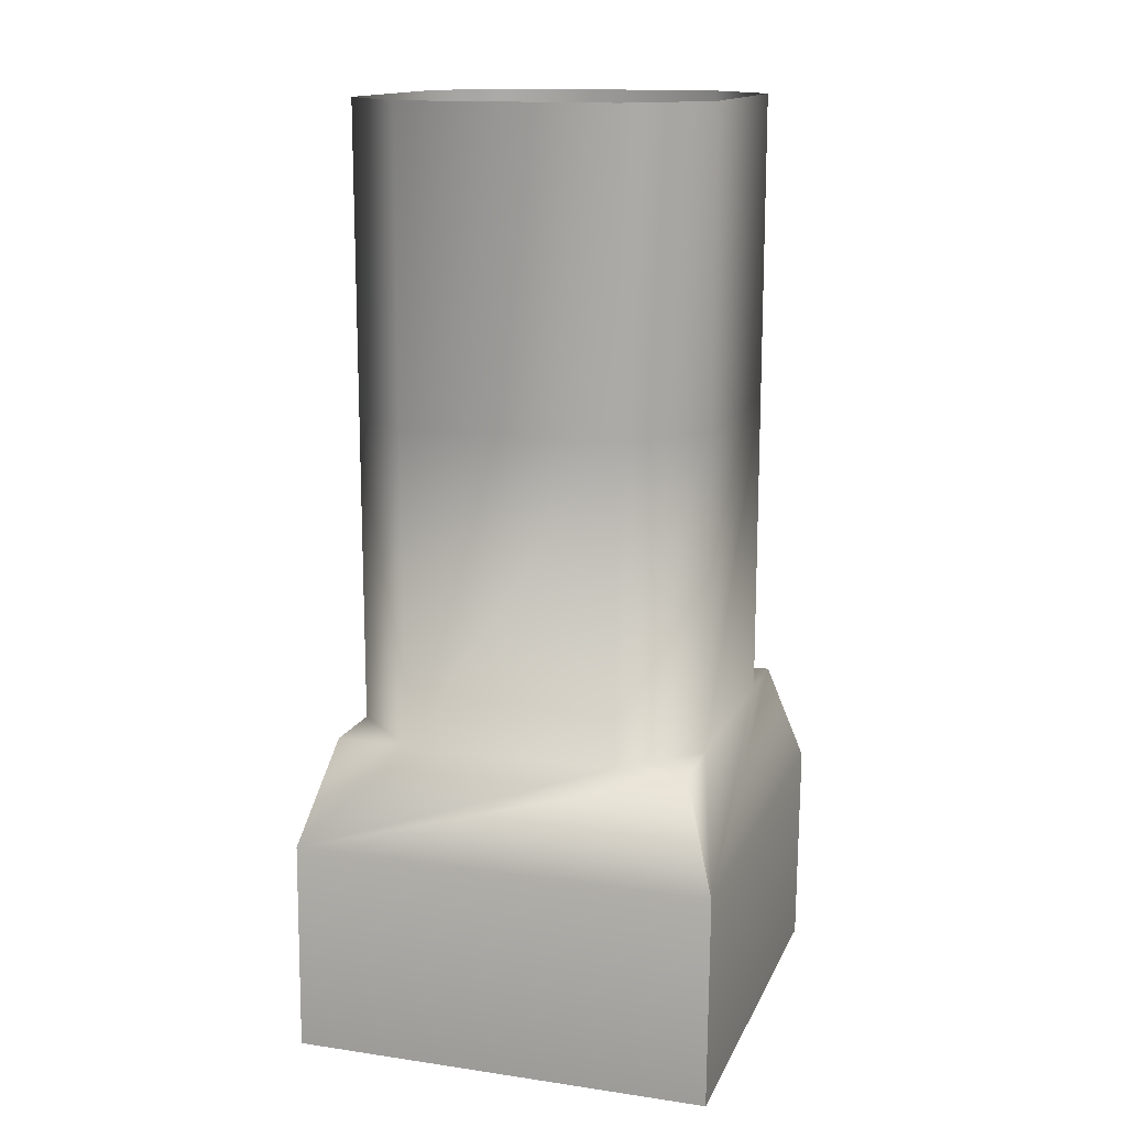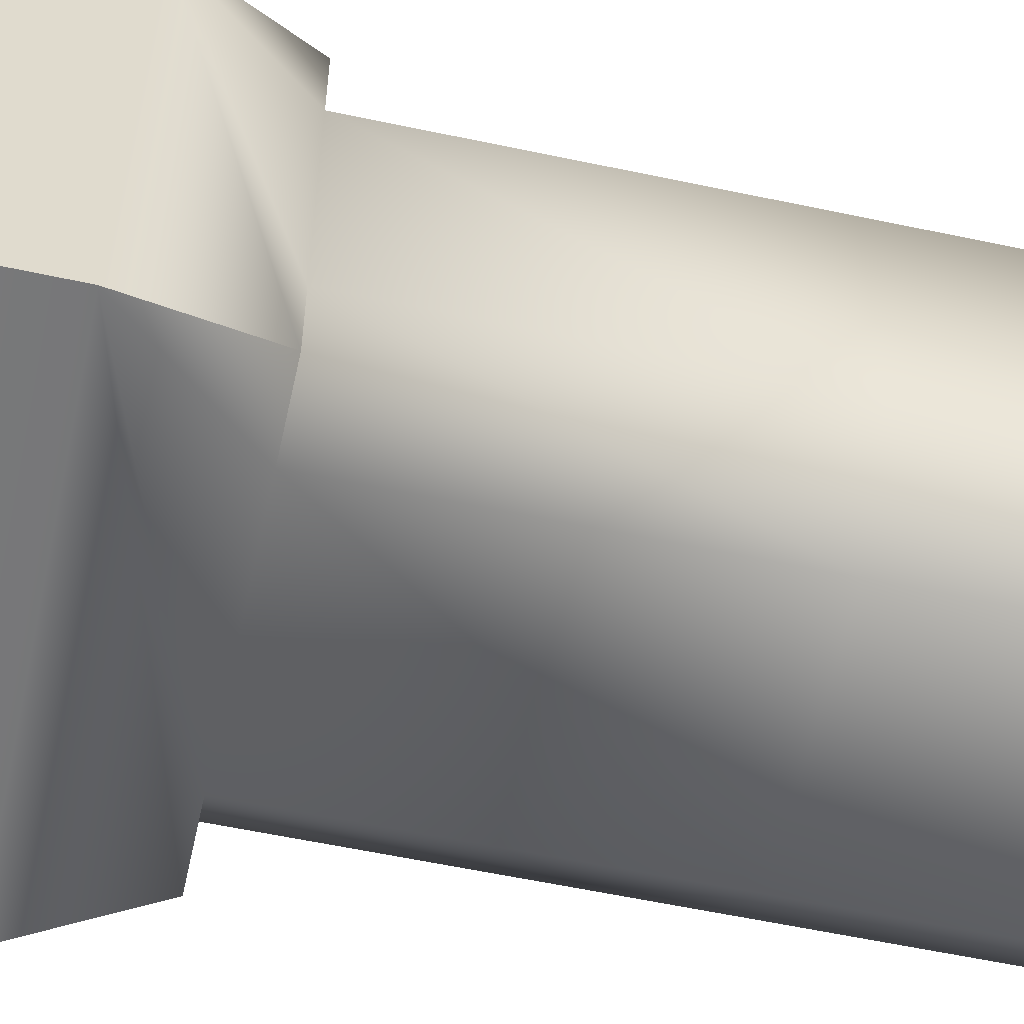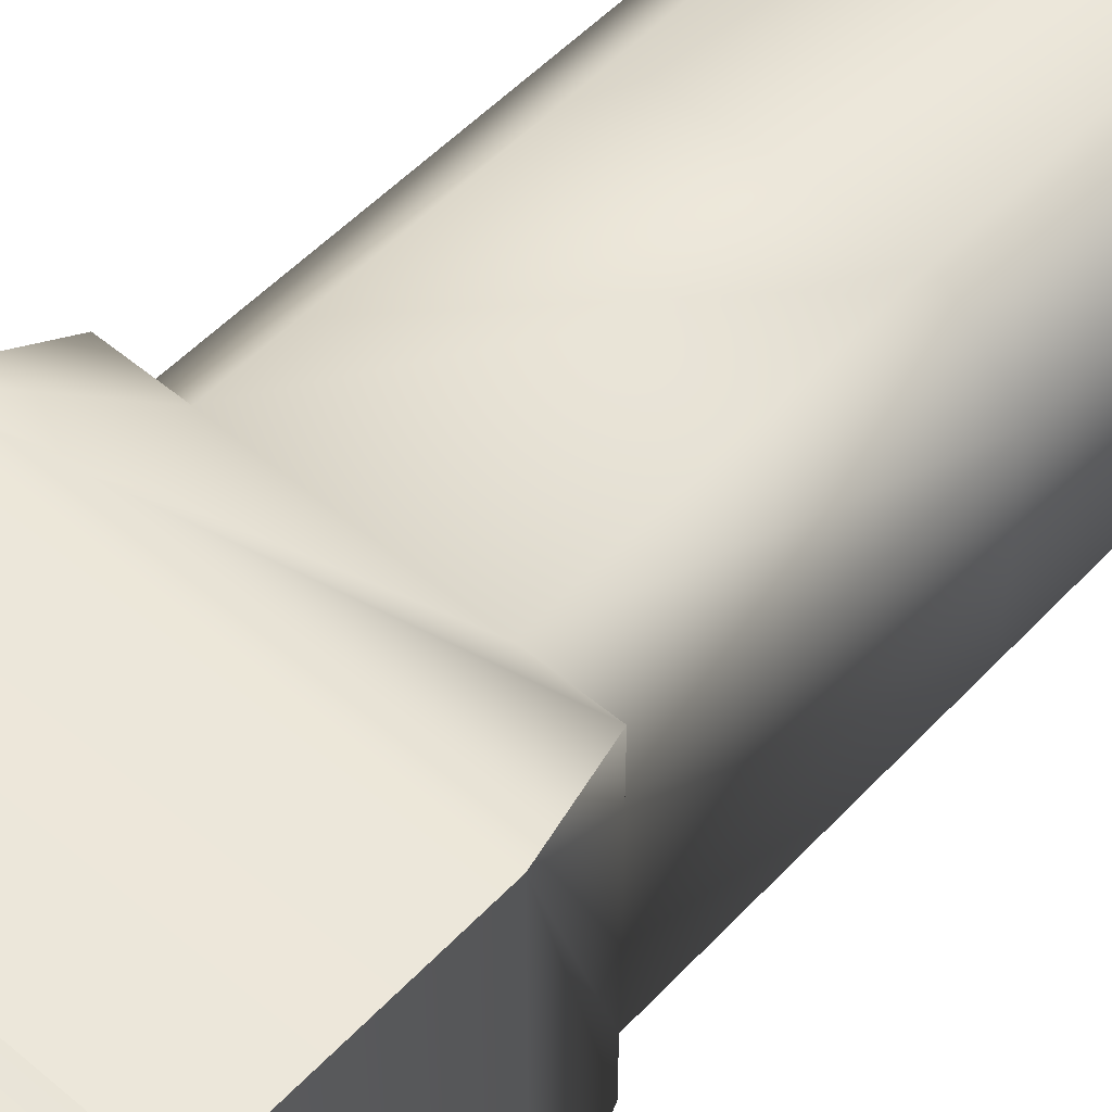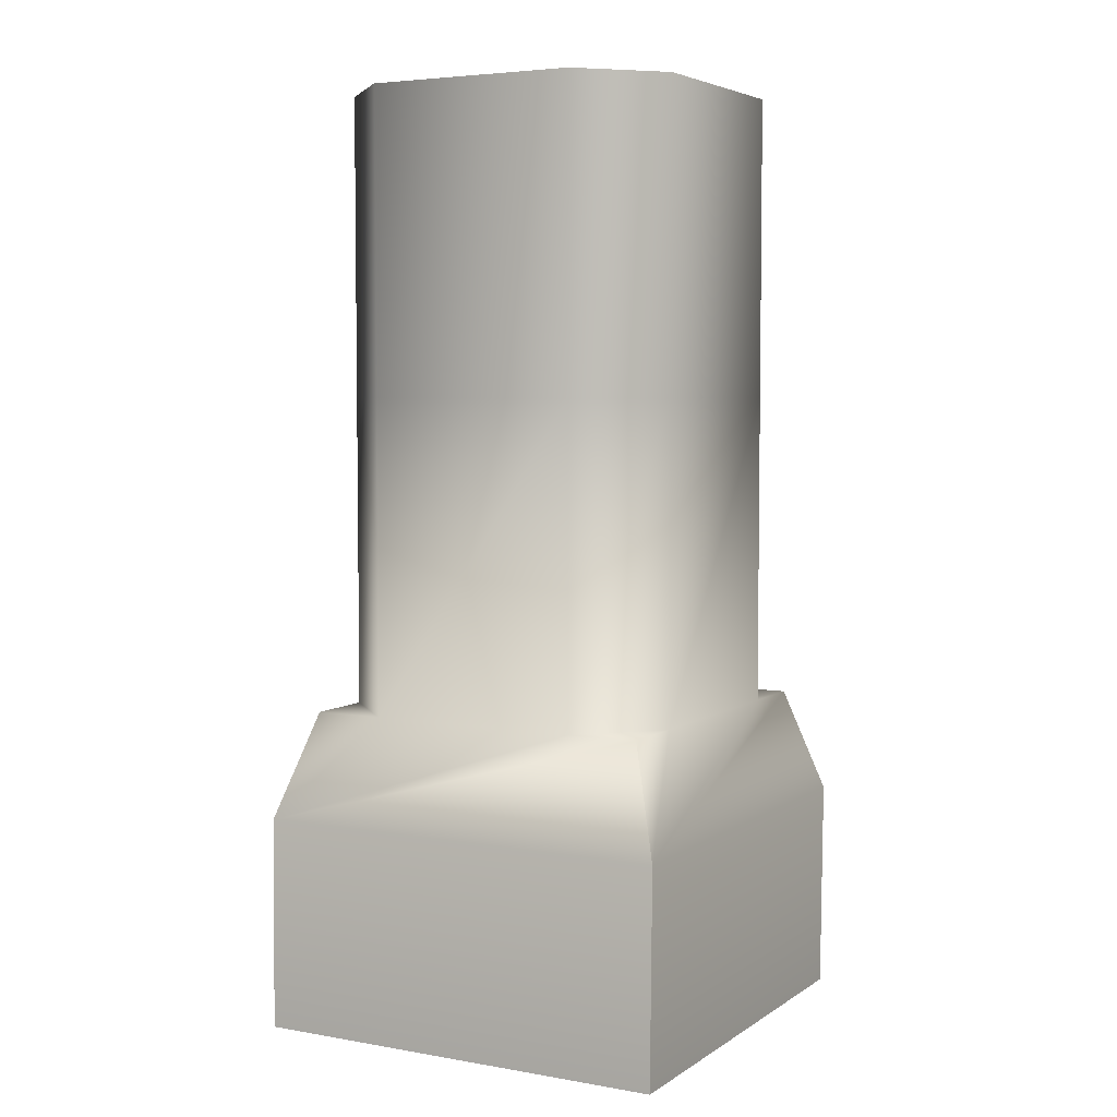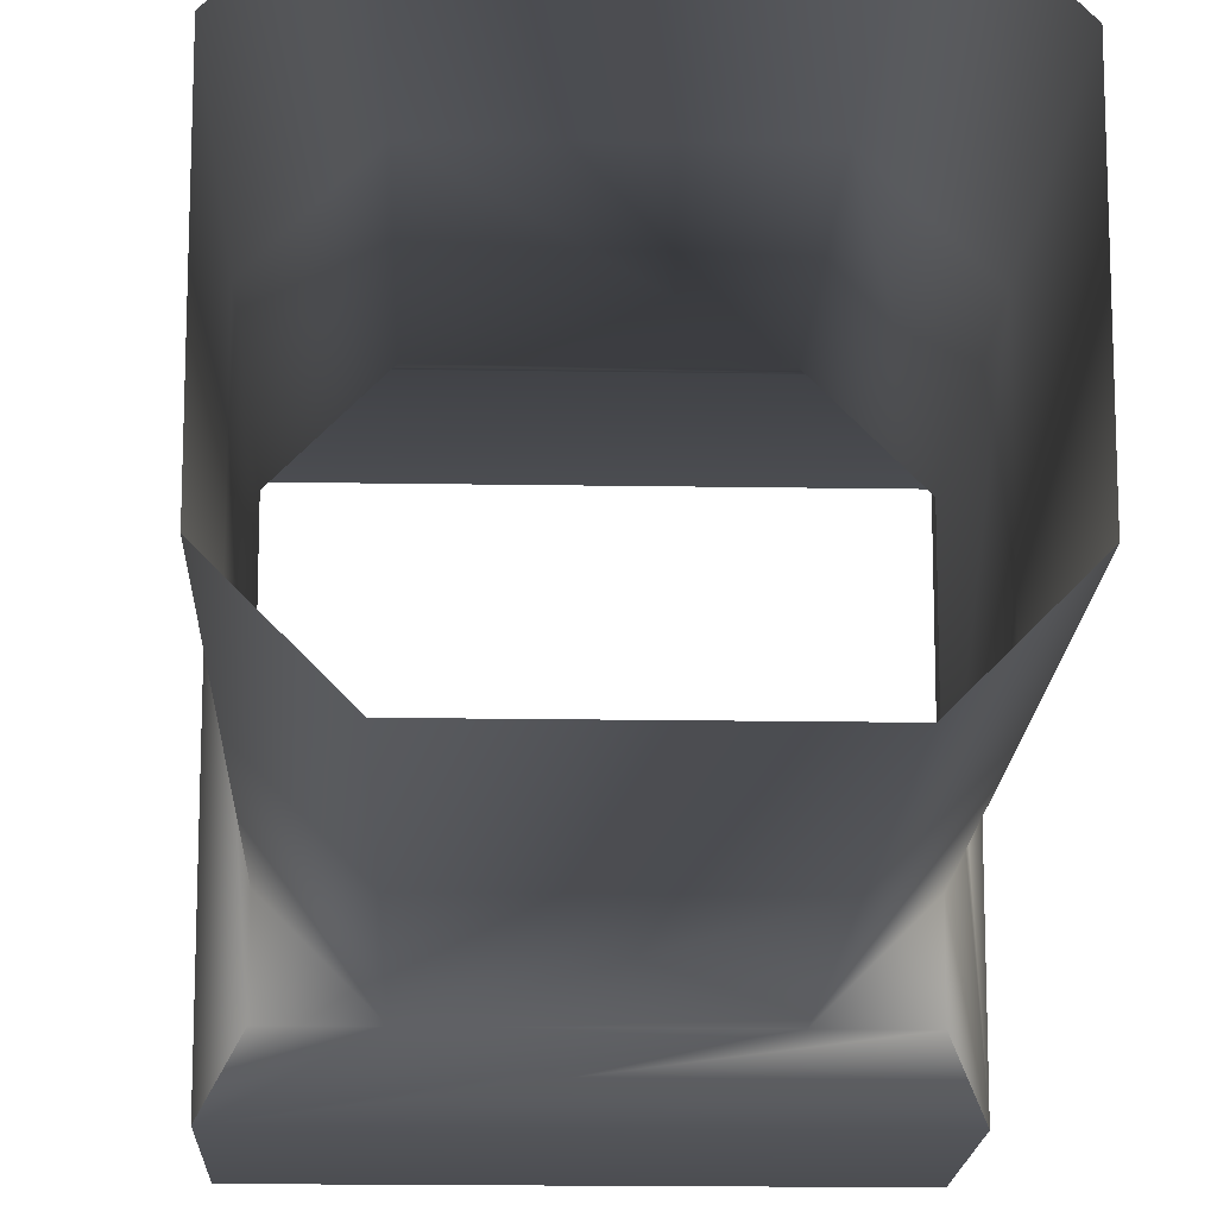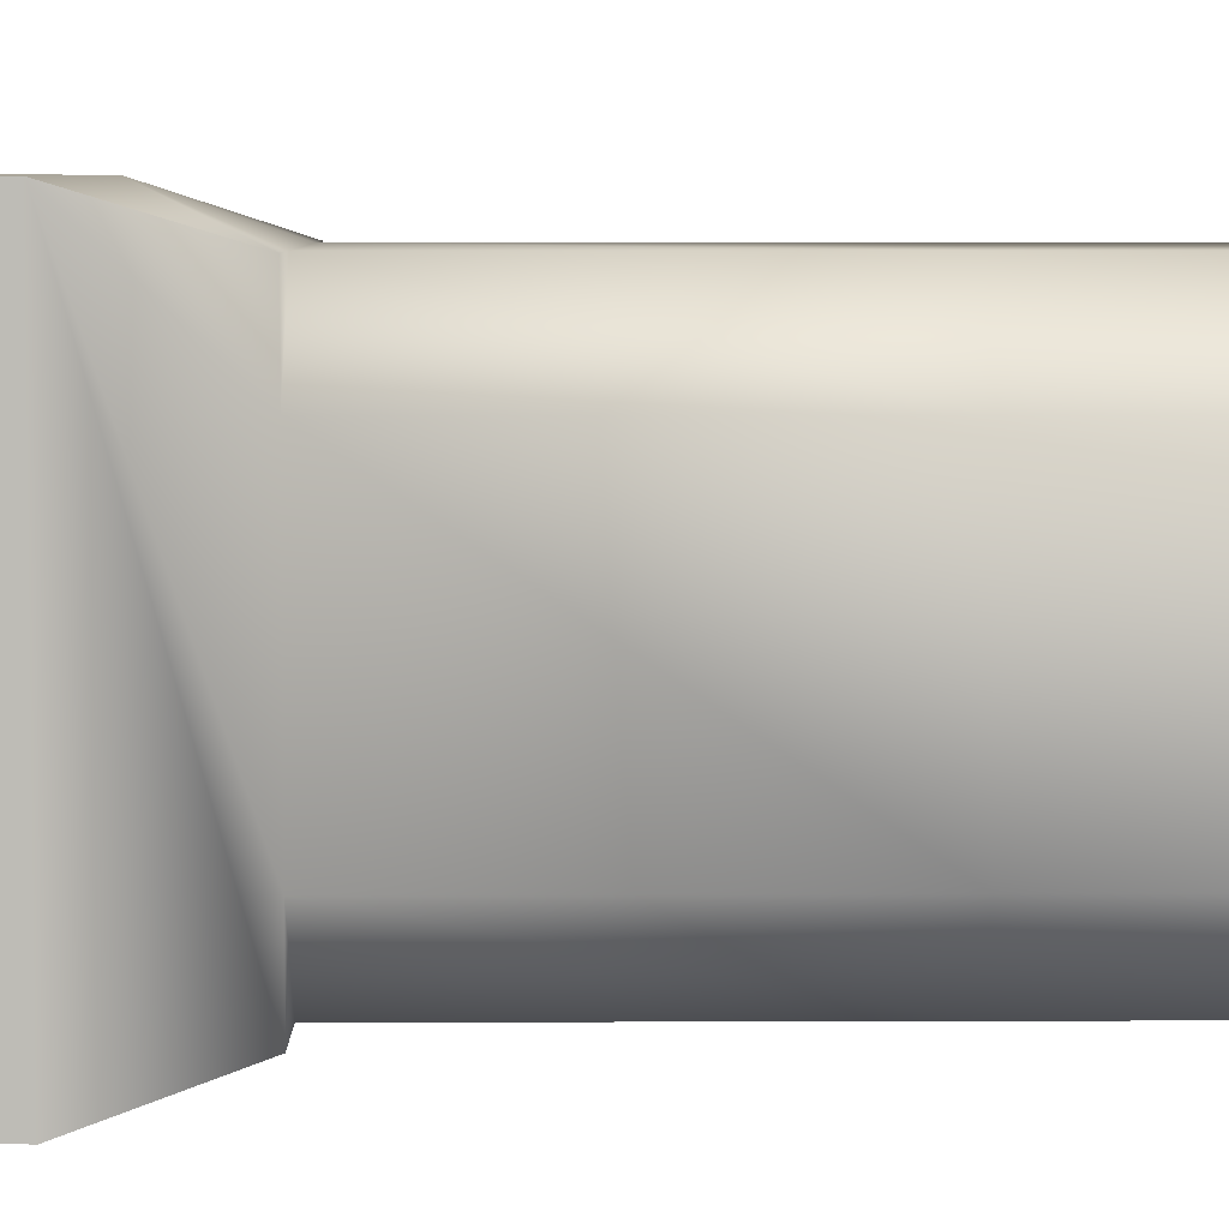
<metadata>
{"format":"obj","ext":"obj","renderer":"f3d","projection":"perspective","resolution":1024,"background":"white","views":[{"elev":14.5,"azim":107.7,"up":"+Y"},{"elev":-58.5,"azim":77.6,"up":"+Z"},{"elev":53.3,"azim":41.9,"up":"+Z"},{"elev":4.8,"azim":118.6,"up":"+Y"},{"elev":-16.1,"azim":178.0,"up":"+Z"},{"elev":5.7,"azim":89.3,"up":"+Z"}]}
</metadata>
<code>
g Object219
v -1.107e+04 -1339 1.3e+04
v -1.107e+04 -1339 1.318e+04
v -1.107e+04 -1249 1.317e+04
v -1.107e+04 -1249 1.3e+04
v -1.107e+04 -1339 1.318e+04
v -1.089e+04 -1339 1.318e+04
v -1.089e+04 -1249 1.317e+04
v -1.107e+04 -1249 1.317e+04
v -1.089e+04 -1339 1.318e+04
v -1.089e+04 -1339 1.3e+04
v -1.089e+04 -1249 1.3e+04
v -1.089e+04 -1249 1.317e+04
v -1.089e+04 -1339 1.3e+04
v -1.107e+04 -1339 1.3e+04
v -1.107e+04 -1249 1.3e+04
v -1.089e+04 -1249 1.3e+04
f 3 1 2
f 1 3 4
f 7 5 6
f 5 7 8
f 11 9 10
f 9 11 12
f 15 13 14
f 13 15 16
v -1.089e+04 -1249 1.3e+04
v -1.107e+04 -1249 1.3e+04
v -1.106e+04 -1204 1.301e+04
v -1.103e+04 -1204 1.301e+04
v -1.094e+04 -1204 1.301e+04
v -1.091e+04 -1204 1.301e+04
v -1.091e+04 -1204 1.313e+04
v -1.091e+04 -1204 1.316e+04
v -1.089e+04 -1249 1.317e+04
v -1.091e+04 -1204 1.304e+04
v -1.091e+04 -1204 1.301e+04
v -1.089e+04 -1249 1.3e+04
v -1.103e+04 -1204 1.316e+04
v -1.106e+04 -1204 1.316e+04
v -1.107e+04 -1249 1.317e+04
v -1.094e+04 -1204 1.316e+04
v -1.091e+04 -1204 1.316e+04
v -1.089e+04 -1249 1.317e+04
v -1.106e+04 -1204 1.304e+04
v -1.106e+04 -1204 1.301e+04
v -1.107e+04 -1249 1.3e+04
v -1.106e+04 -1204 1.313e+04
v -1.106e+04 -1204 1.316e+04
v -1.107e+04 -1249 1.317e+04
f 28 27 25
f 25 23 24
f 23 25 26
f 27 26 25
f 19 17 18
f 17 19 20
f 21 17 20
f 17 21 22
f 31 29 30
f 29 31 32
f 33 32 31
f 34 33 31
f 37 35 36
f 35 37 38
f 39 38 37
f 40 39 37
v -1.103e+04 -1204 1.301e+04
v -1.106e+04 -1204 1.301e+04
v -1.106e+04 -1204 1.304e+04
v -1.094e+04 -1204 1.316e+04
v -1.091e+04 -1204 1.316e+04
v -1.091e+04 -1204 1.313e+04
v -1.091e+04 -1204 1.304e+04
v -1.091e+04 -1204 1.301e+04
v -1.094e+04 -1204 1.301e+04
v -1.106e+04 -1204 1.313e+04
v -1.106e+04 -1204 1.316e+04
v -1.103e+04 -1204 1.316e+04
f 41 42 43
f 44 45 46
f 47 48 49
f 50 51 52
v -1.106e+04 -1070 1.304e+04
v -1.103e+04 -1070 1.301e+04
v -1.103e+04 -1204 1.301e+04
v -1.106e+04 -1204 1.304e+04
v -1.094e+04 -1204 1.316e+04
v -1.091e+04 -1204 1.313e+04
v -1.091e+04 -1070 1.313e+04
v -1.094e+04 -1070 1.316e+04
v -1.091e+04 -1204 1.304e+04
v -1.094e+04 -1204 1.301e+04
v -1.094e+04 -1070 1.301e+04
v -1.091e+04 -1070 1.304e+04
v -1.106e+04 -1204 1.313e+04
v -1.103e+04 -1204 1.316e+04
v -1.103e+04 -1070 1.316e+04
v -1.106e+04 -1070 1.313e+04
v -1.106e+04 -1204 1.313e+04
v -1.106e+04 -1070 1.313e+04
v -1.106e+04 -942.4 1.304e+04
v -1.103e+04 -942.4 1.301e+04
v -1.103e+04 -1070 1.301e+04
v -1.106e+04 -1070 1.304e+04
v -1.094e+04 -1070 1.316e+04
v -1.091e+04 -1070 1.313e+04
v -1.091e+04 -942.4 1.313e+04
v -1.094e+04 -942.4 1.316e+04
v -1.091e+04 -1070 1.304e+04
v -1.094e+04 -1070 1.301e+04
v -1.094e+04 -942.4 1.301e+04
v -1.091e+04 -942.4 1.304e+04
v -1.106e+04 -1070 1.313e+04
v -1.103e+04 -1070 1.316e+04
v -1.103e+04 -942.4 1.316e+04
v -1.106e+04 -942.4 1.313e+04
v -1.106e+04 -1070 1.313e+04
v -1.106e+04 -942.4 1.313e+04
f 68 65 67
f 66 67 65
f 67 66 60
f 57 60 66
f 60 57 59
f 58 59 57
f 59 58 64
f 61 64 58
f 64 61 63
f 62 63 61
f 63 62 54
f 55 54 62
f 54 55 53
f 56 53 55
f 53 56 70
f 69 70 56
f 86 83 85
f 84 85 83
f 85 84 78
f 75 78 84
f 78 75 77
f 76 77 75
f 77 76 82
f 79 82 76
f 82 79 81
f 80 81 79
f 81 80 72
f 73 72 80
f 72 73 71
f 74 71 73
f 71 74 88
f 87 88 74

</code>
